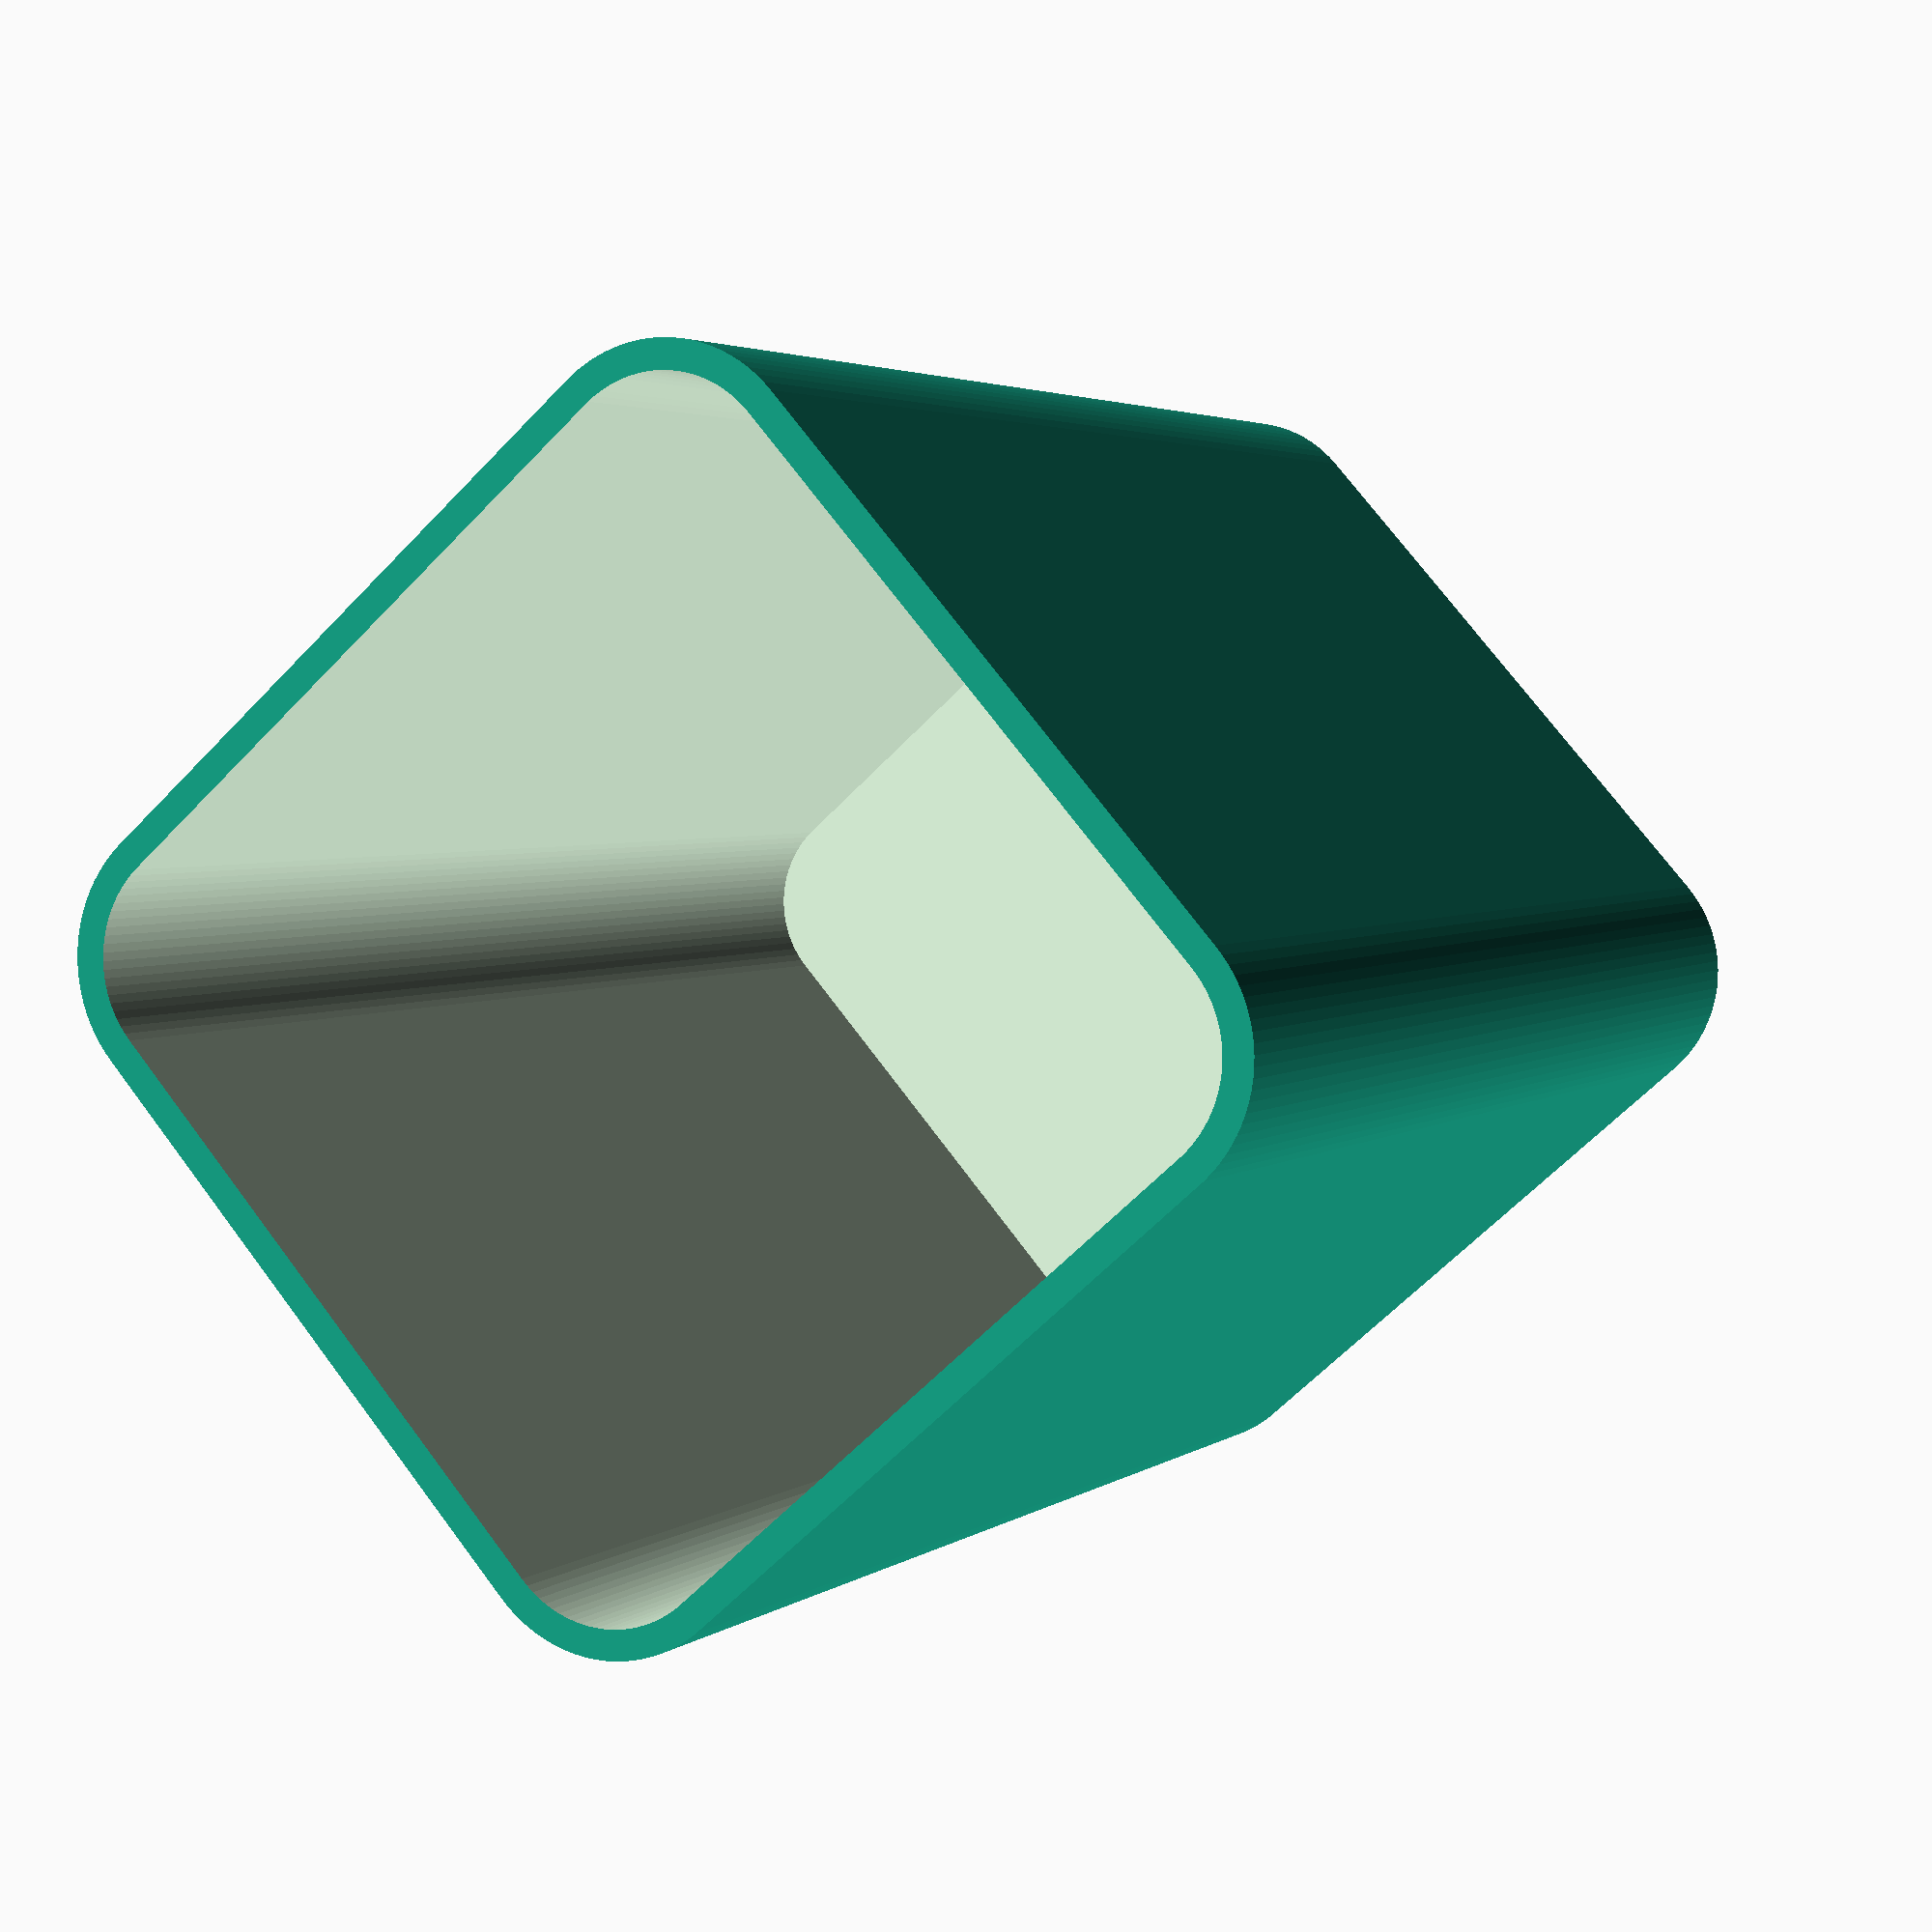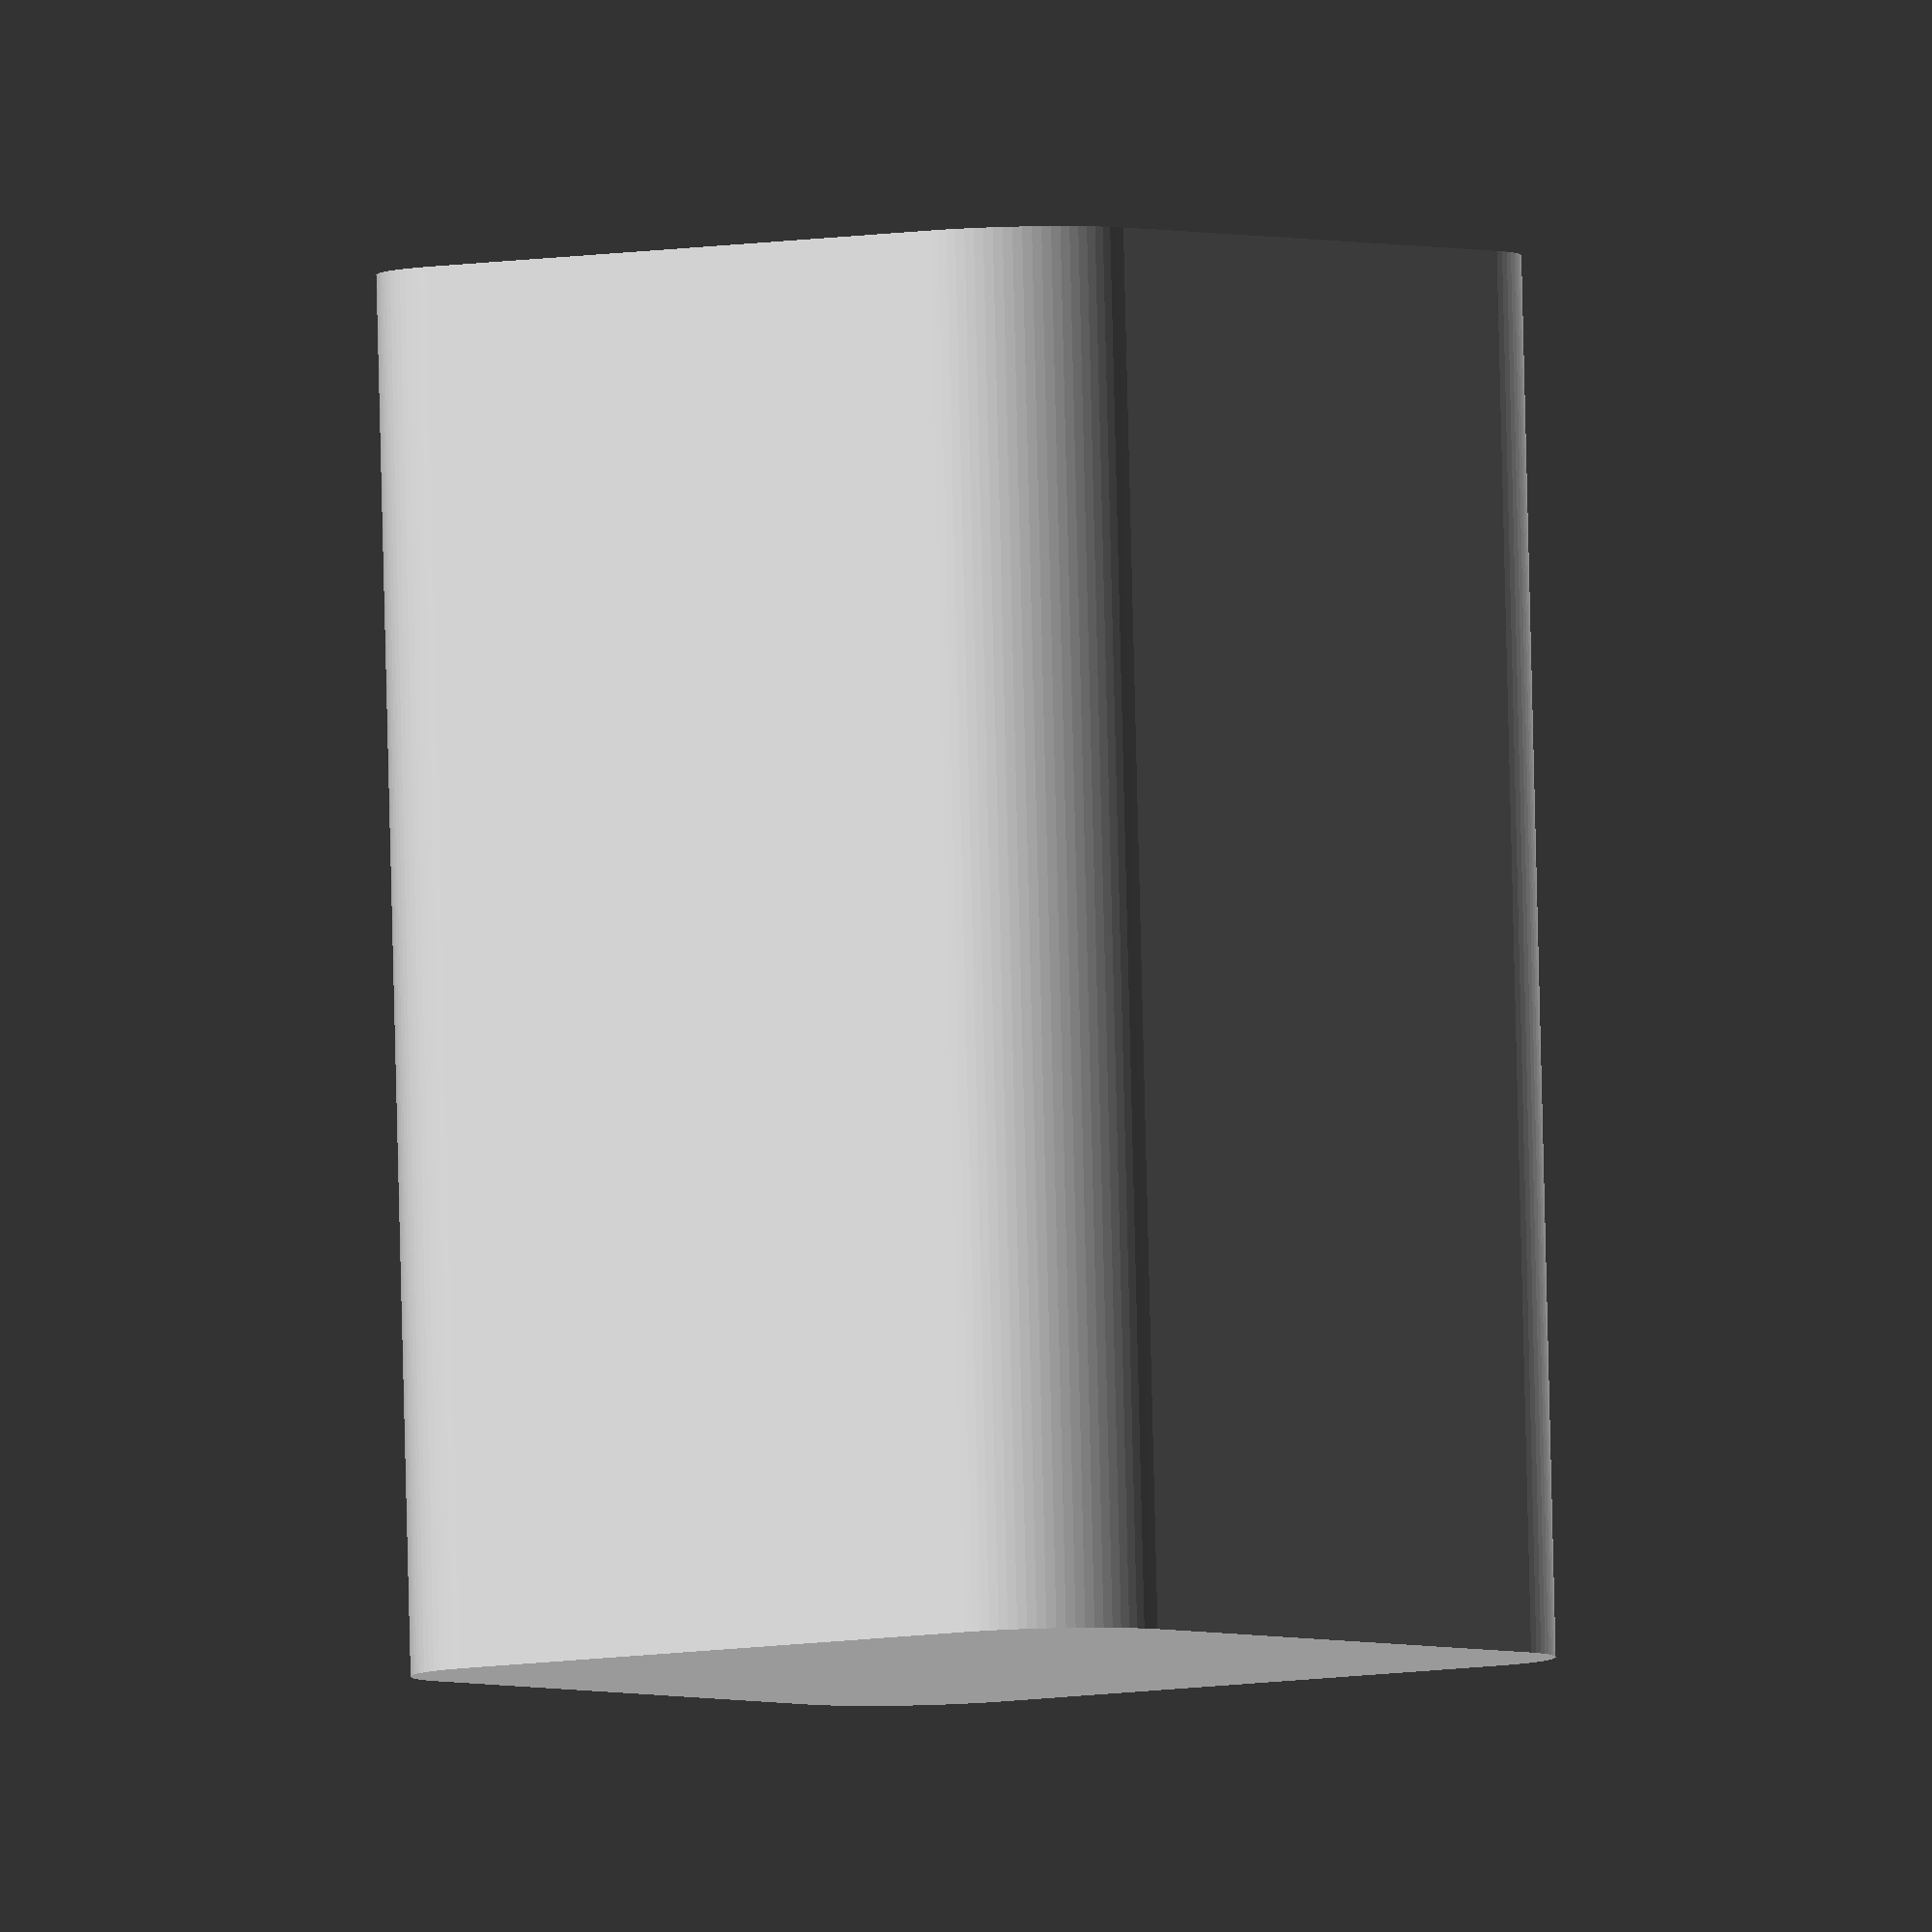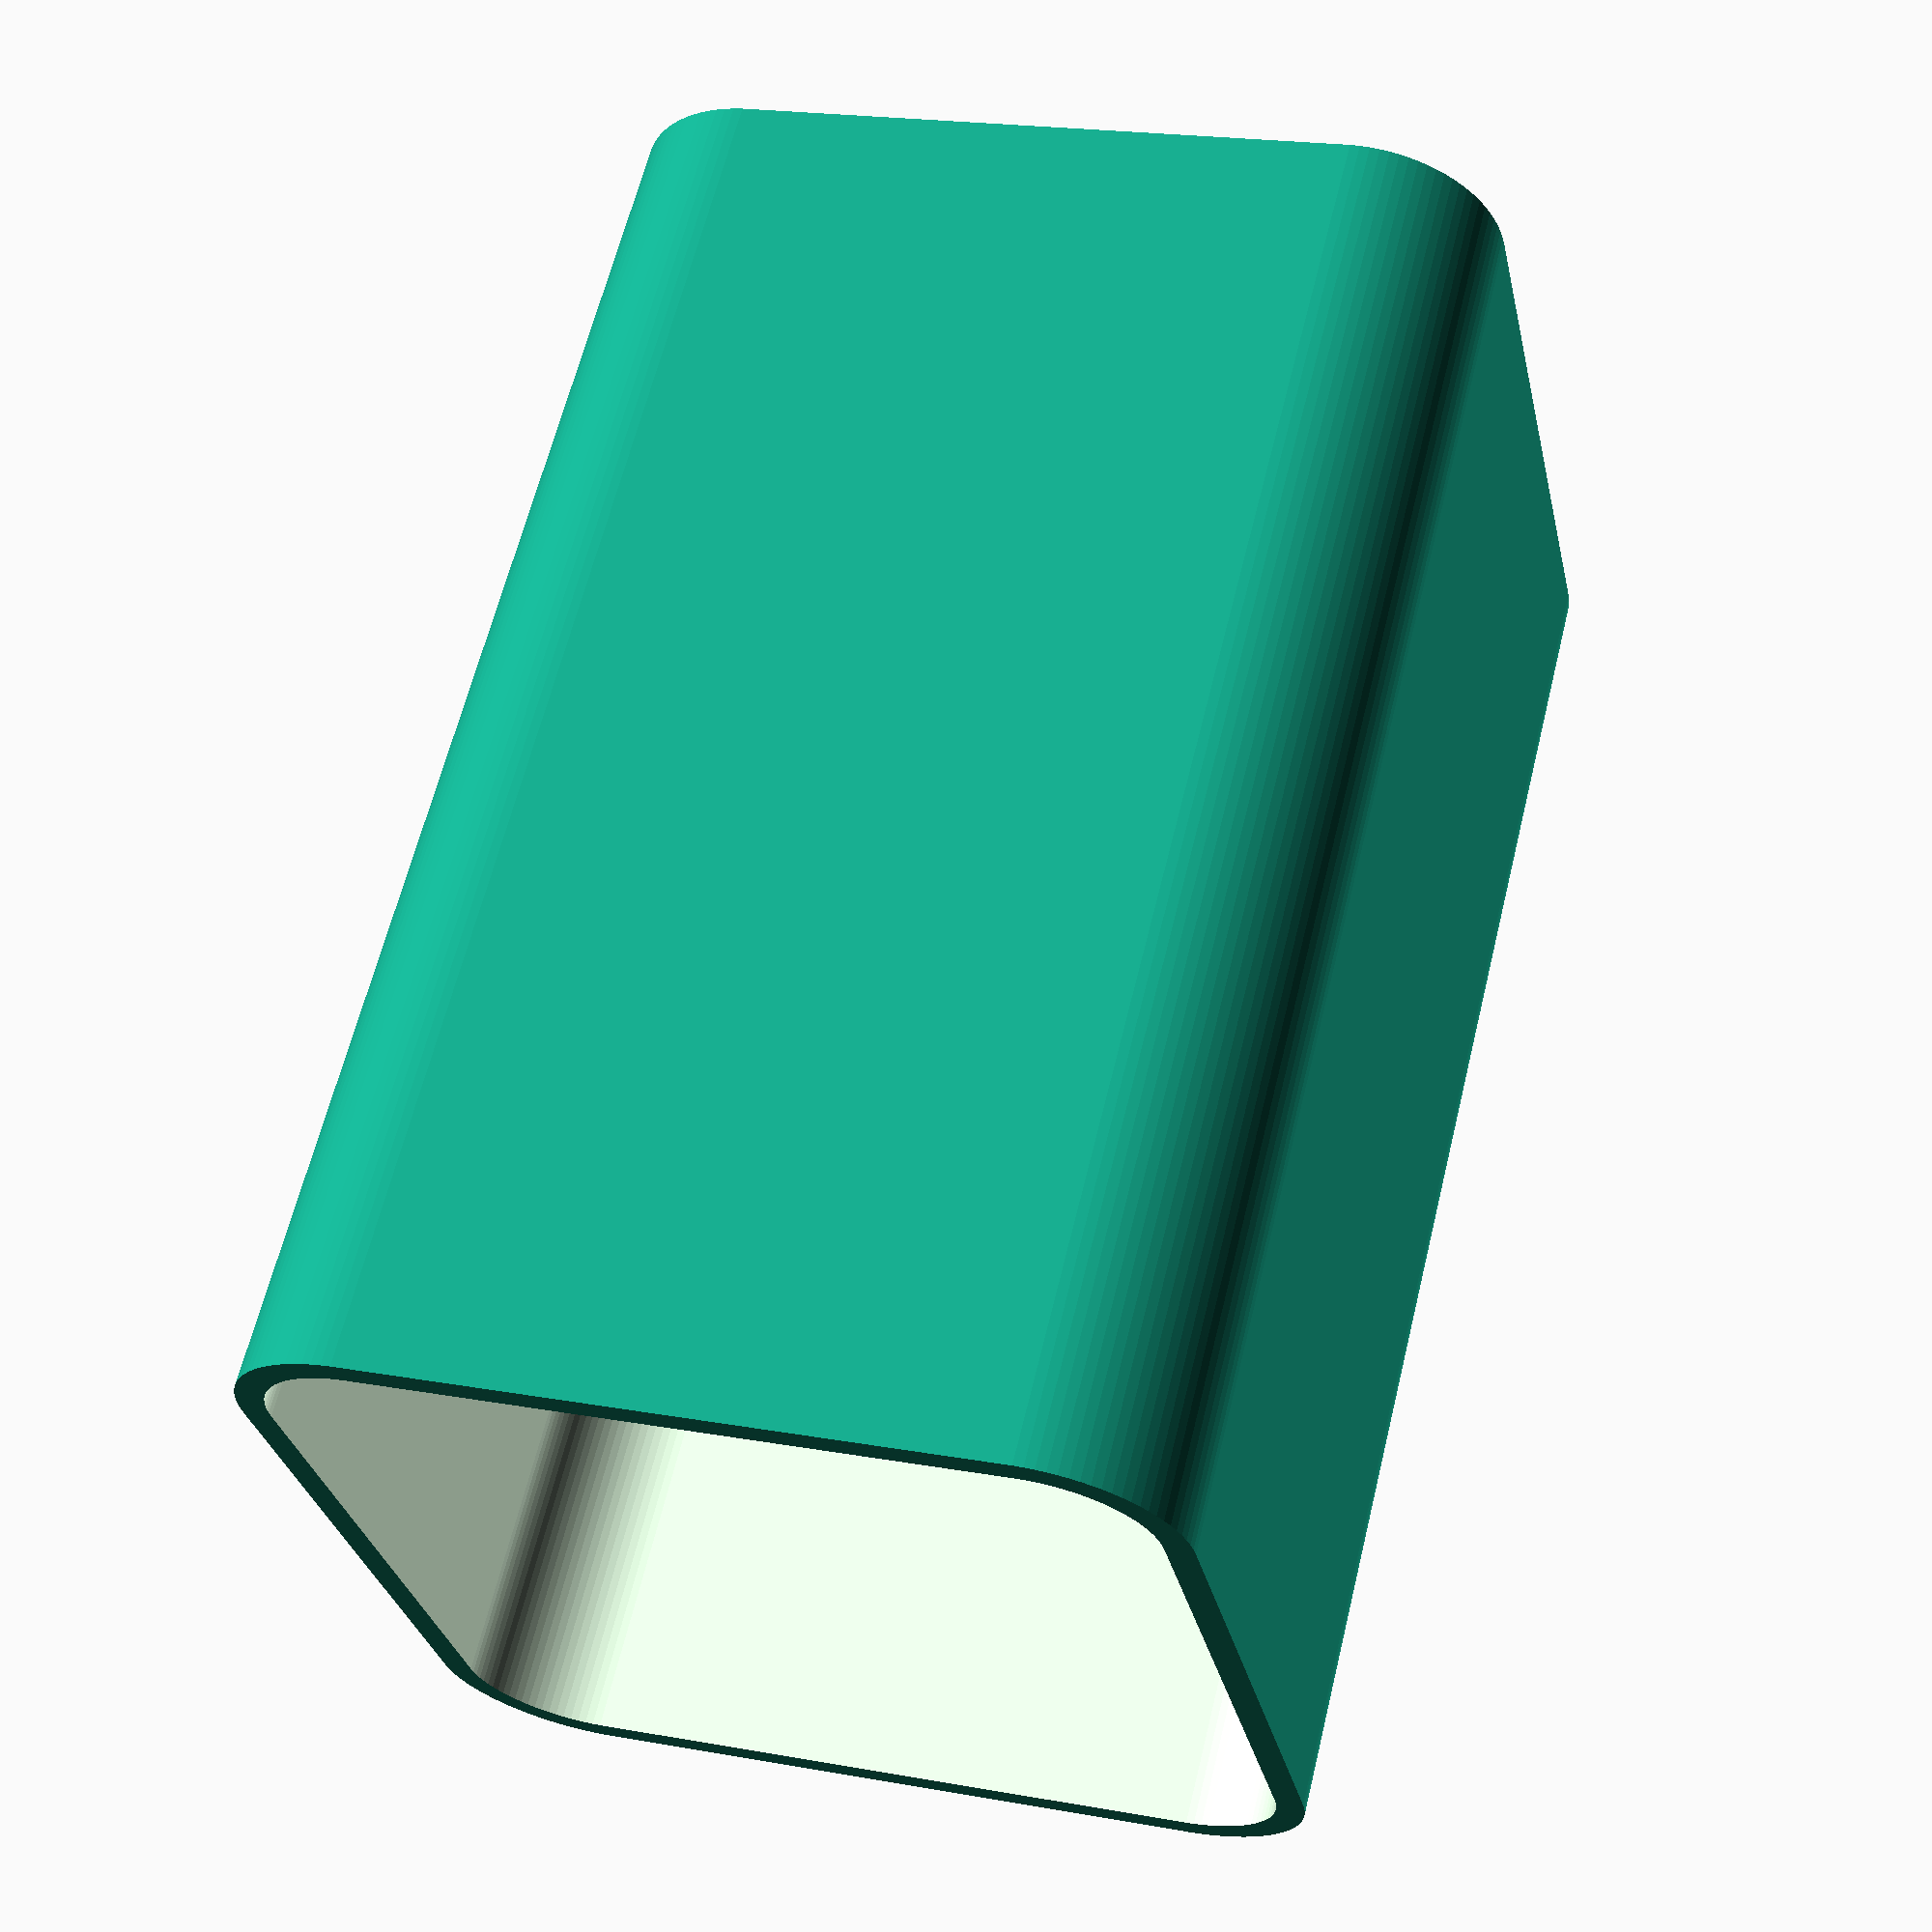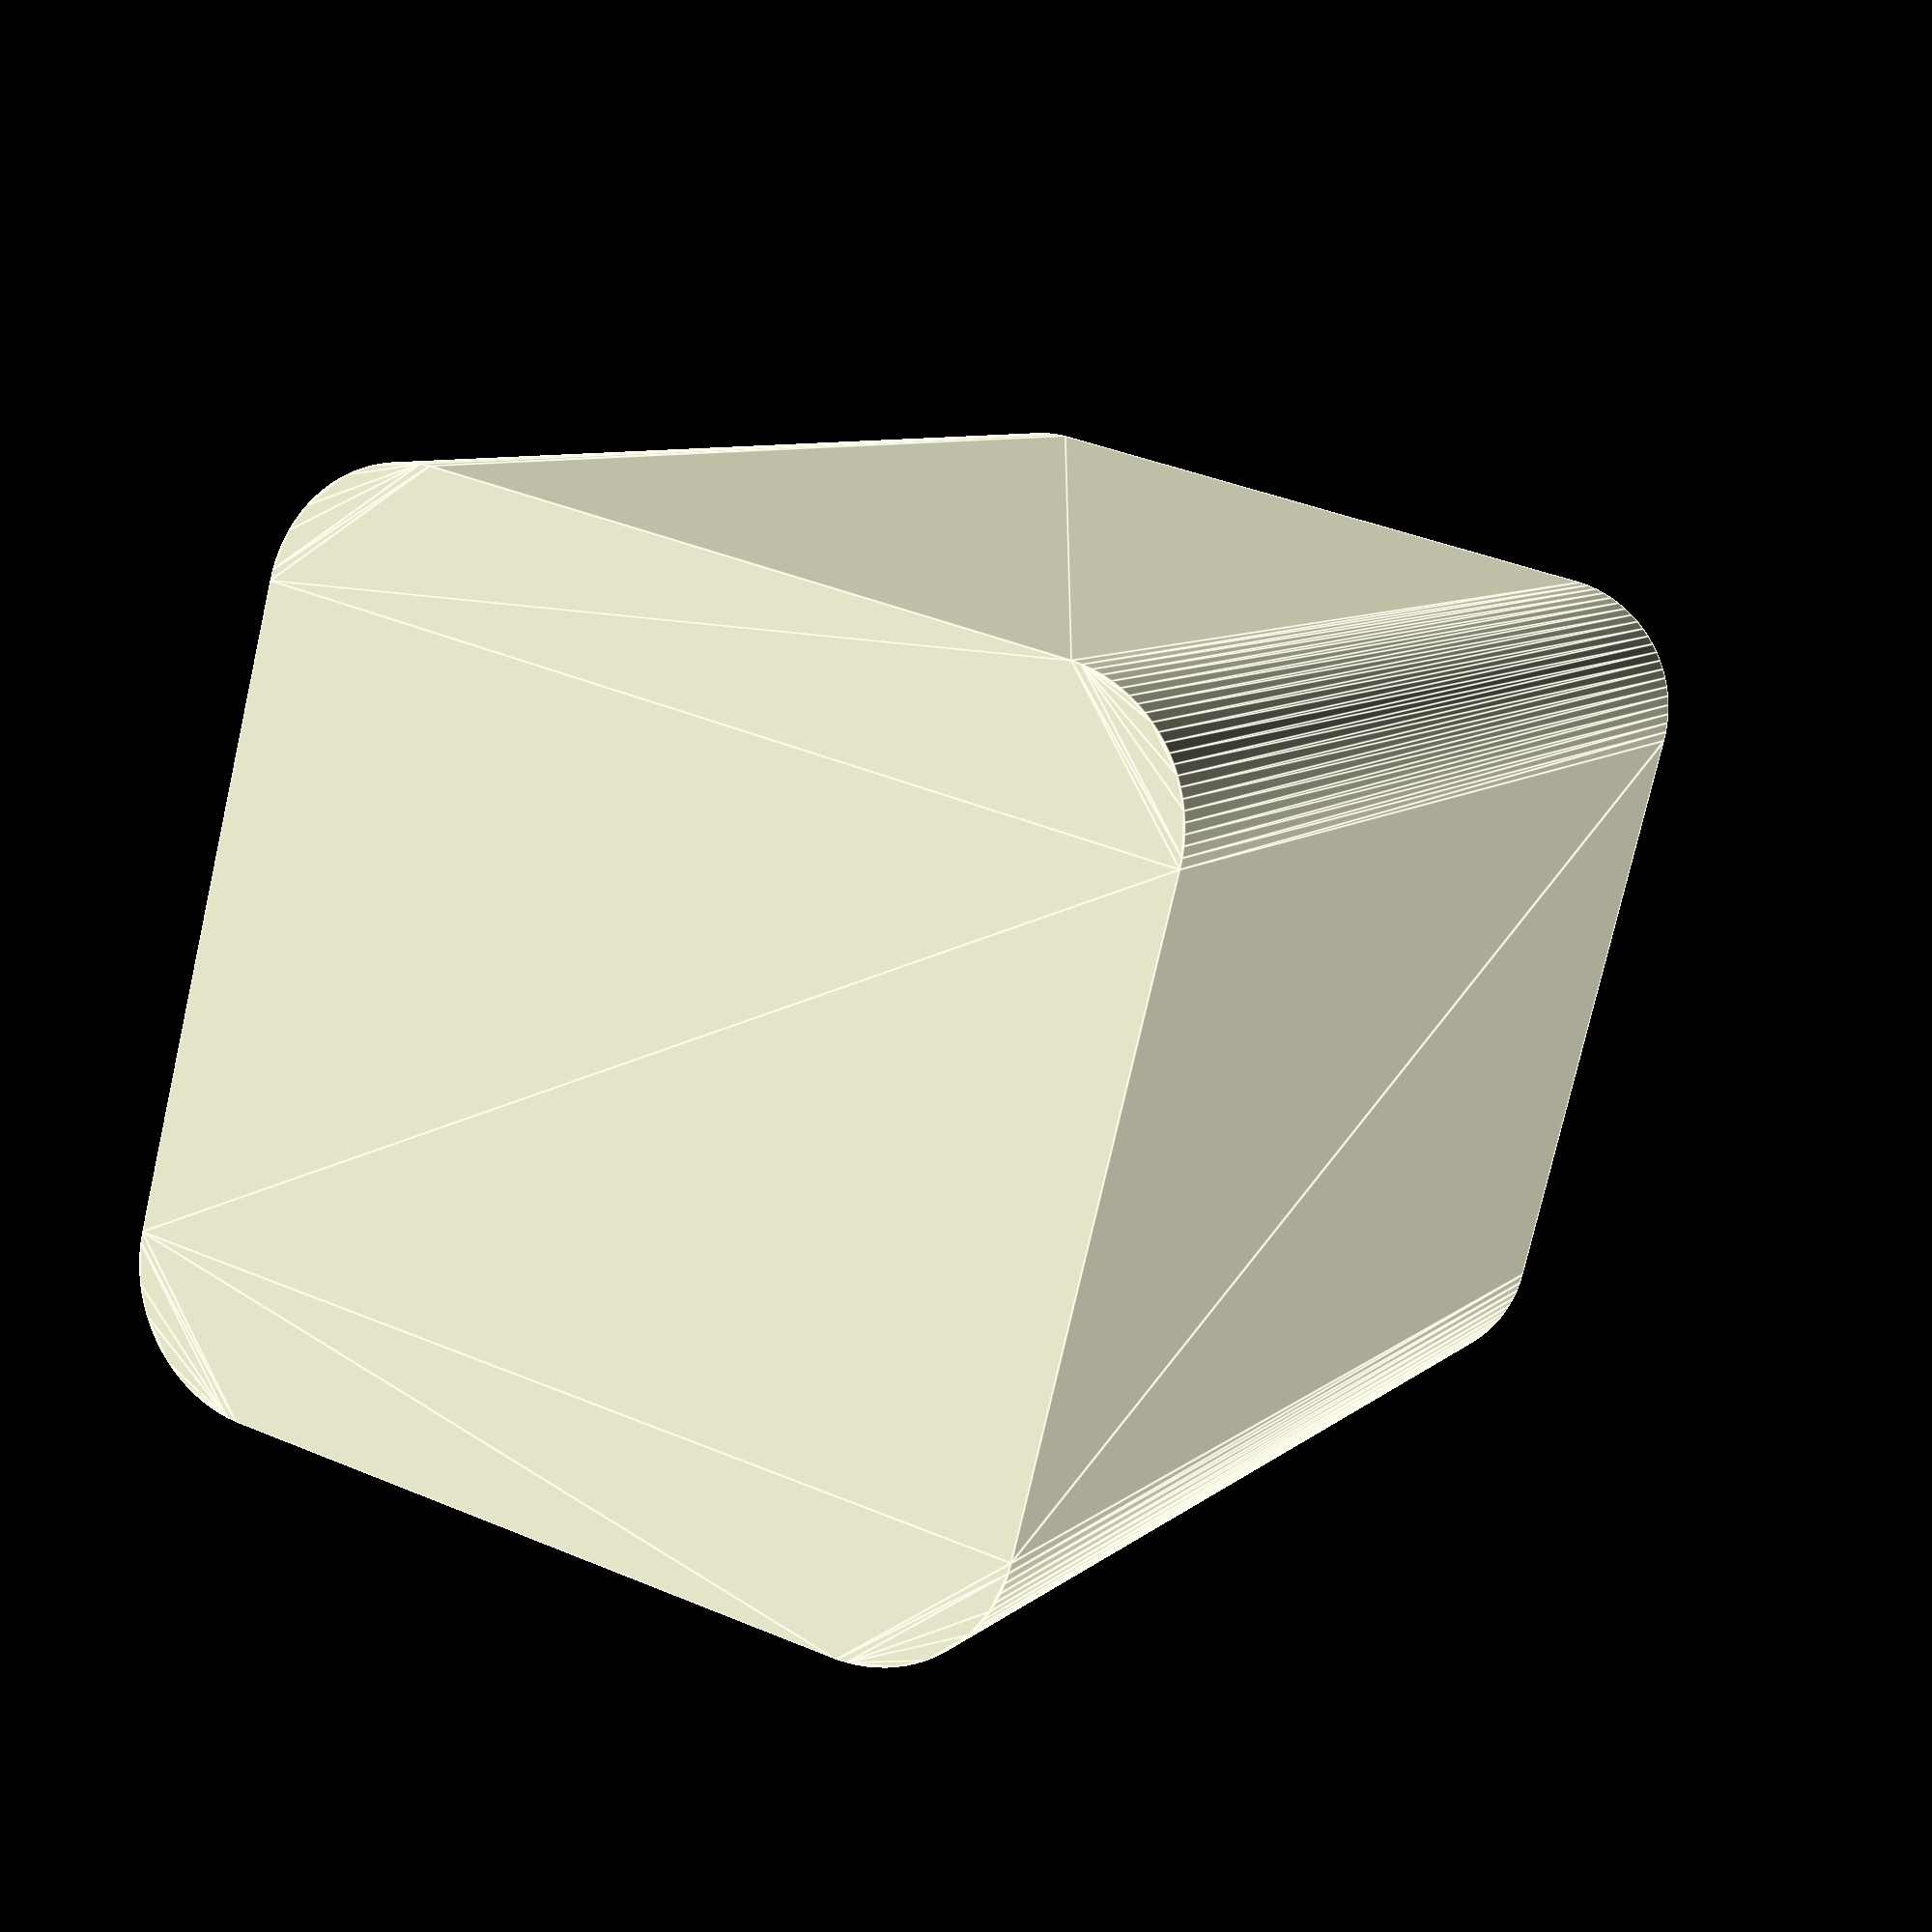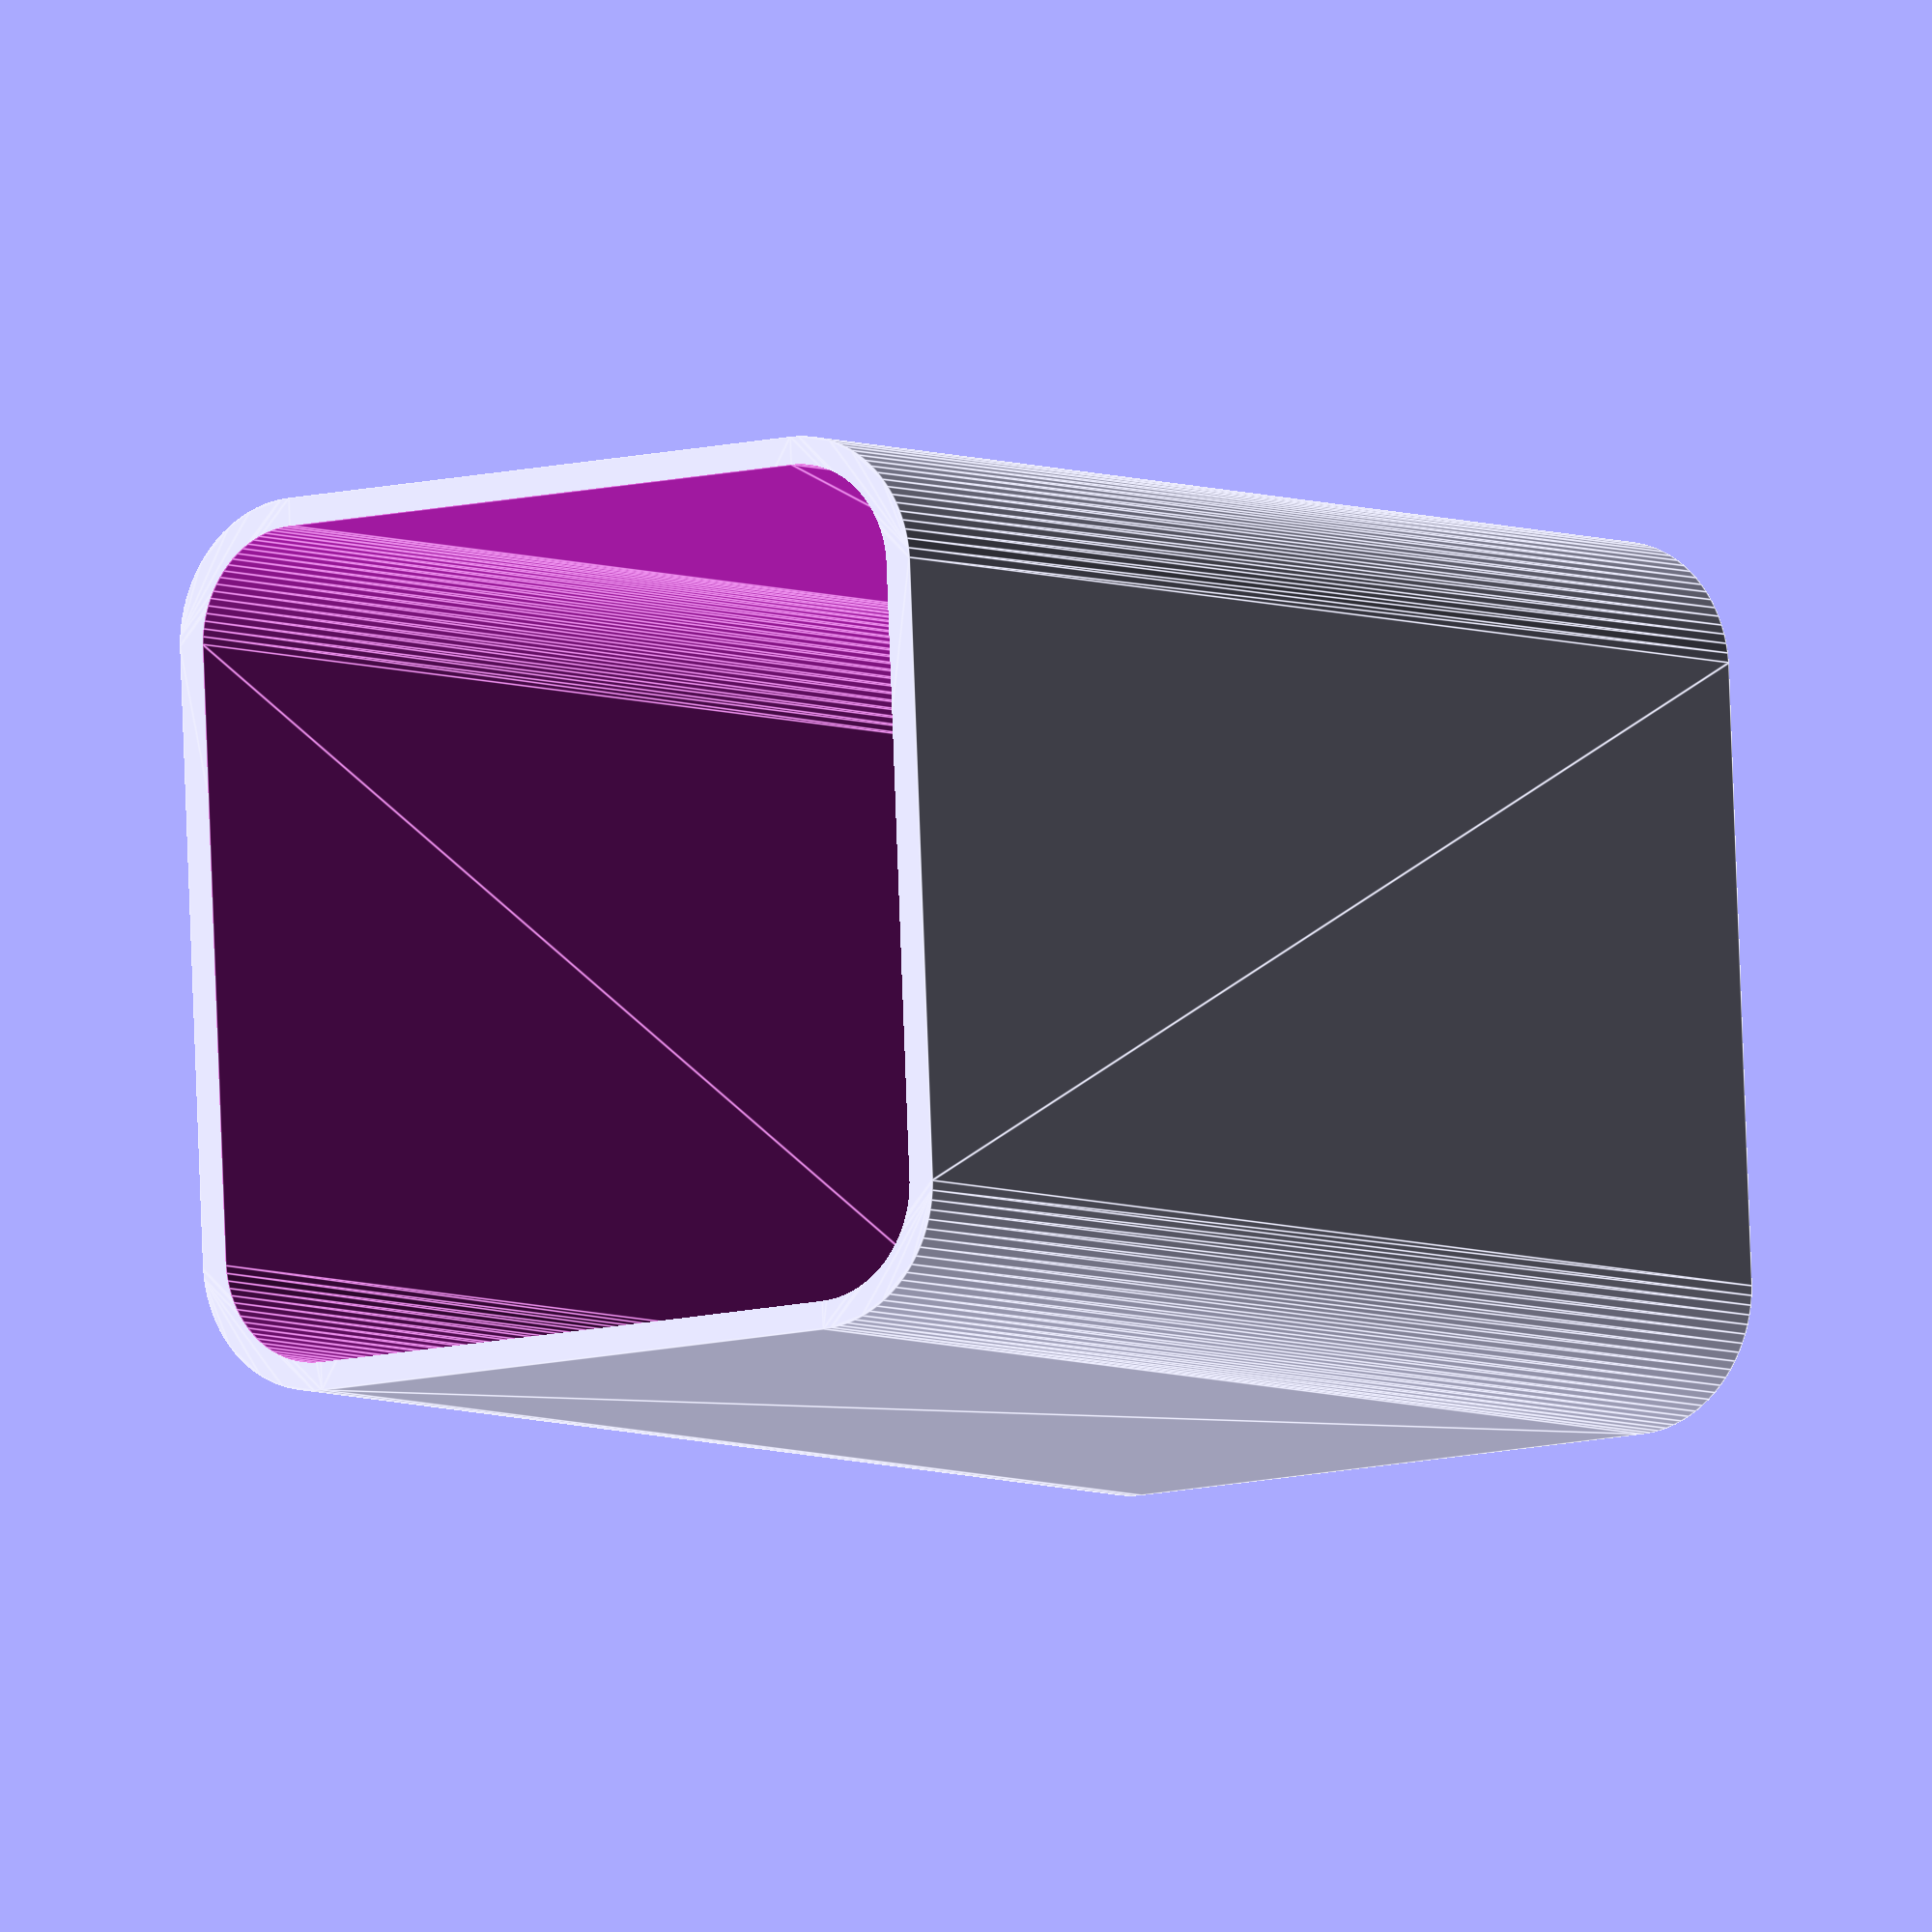
<openscad>
$fn = 90;

x_size           =  64;   // Outside to outside X axis dimension
y_size           =  64;   // Outside to outside Y axis dimension
wall             =   2;   // Thickness of cup walls
corner_radius    =  10;   // Radius for corners
cup_height       = 100;   // Total height
bottom_thickness =   0.6; // Thickness of bottom of cup

module outside (cup_height, x_size, y_size, corner_radius) {
  linear_extrude (height = cup_height)
    hull ()
      for (x = [-1, 1])
        for (y = [-1, 1])
          translate ([x * ((x_size / 2) - corner_radius), y * ((y_size / 2) - corner_radius), 0])
            circle (r = corner_radius);
}

difference () {
  translate ([0, 0, 0])
    outside (cup_height, x_size, y_size, corner_radius);
  translate ([0, 0, bottom_thickness])
    outside ((cup_height - bottom_thickness) + 0.01, x_size - (wall * 2), y_size - (wall * 2), corner_radius - wall);
}

</openscad>
<views>
elev=356.9 azim=318.8 roll=24.3 proj=p view=wireframe
elev=93.7 azim=306.5 roll=1.4 proj=o view=wireframe
elev=117.3 azim=347.7 roll=166.3 proj=p view=solid
elev=352.6 azim=165.9 roll=204.4 proj=p view=edges
elev=185.3 azim=87.4 roll=144.3 proj=o view=edges
</views>
